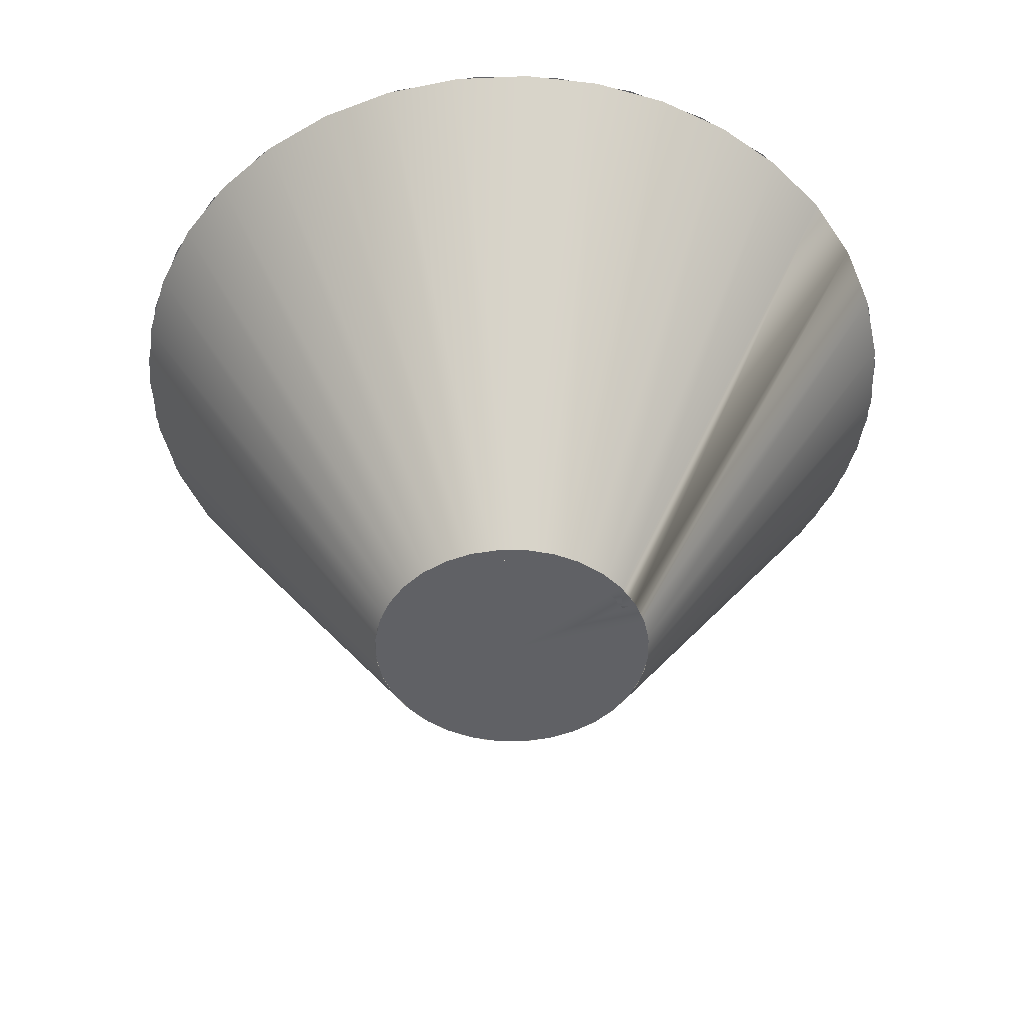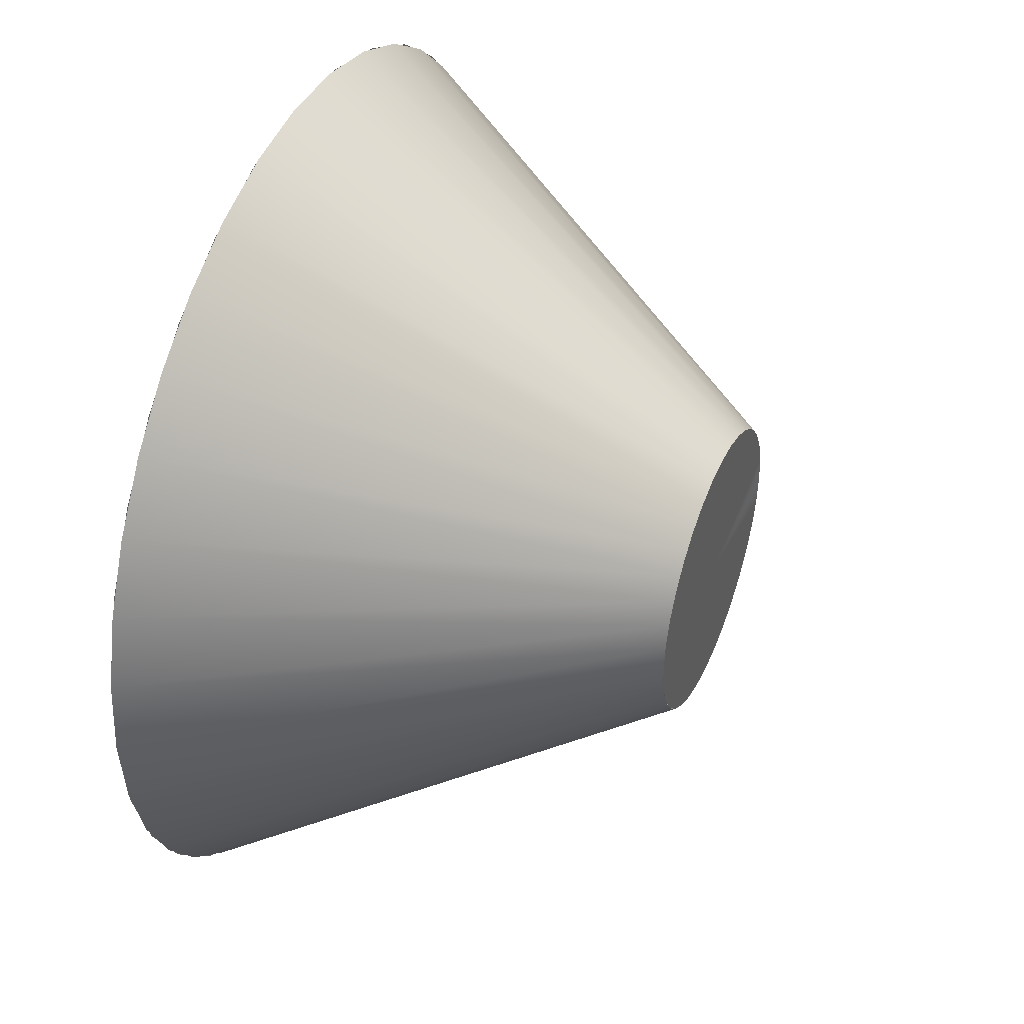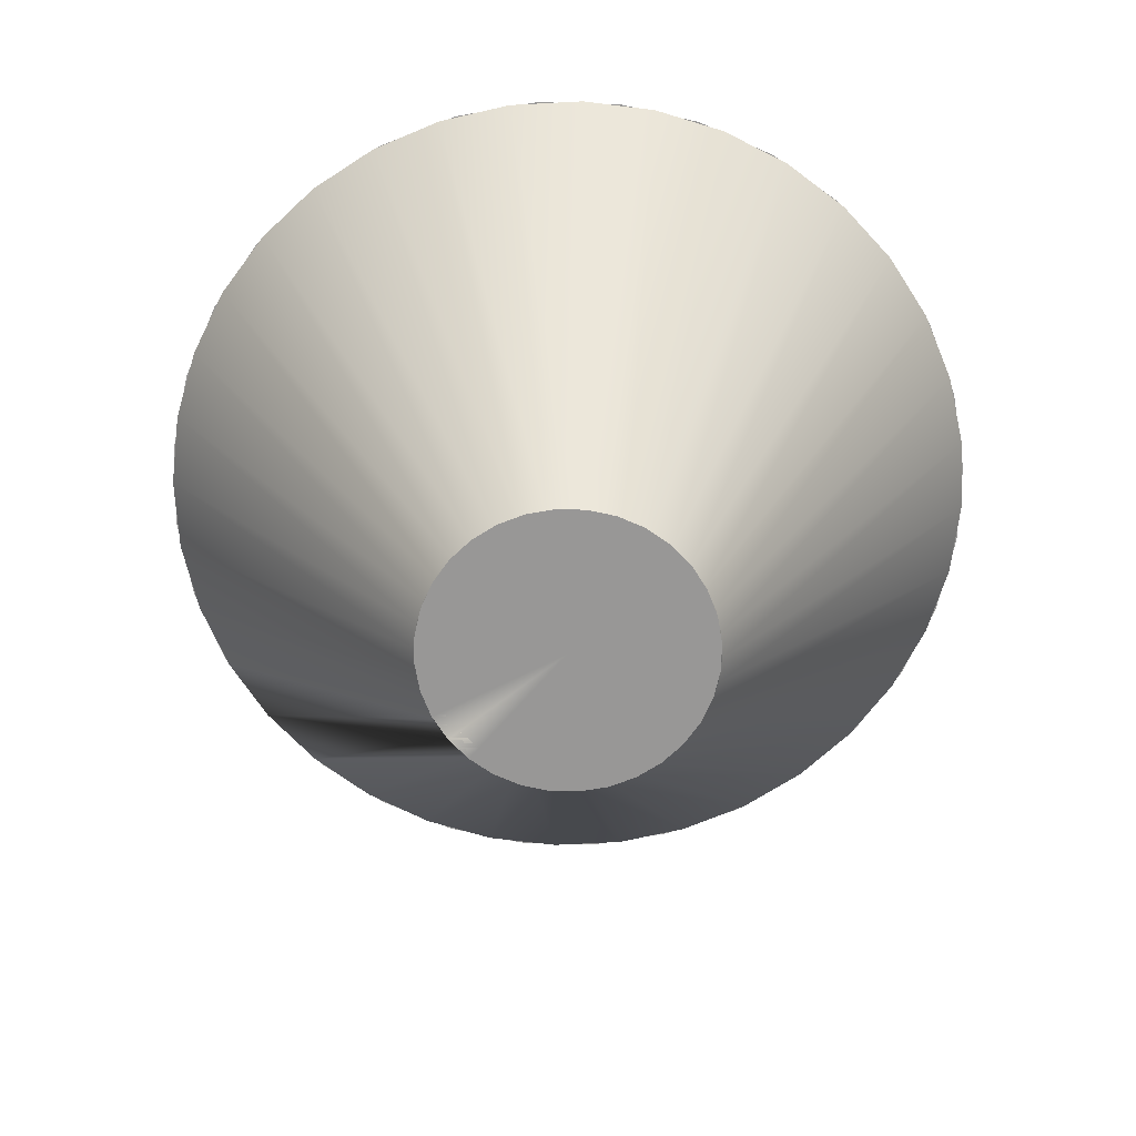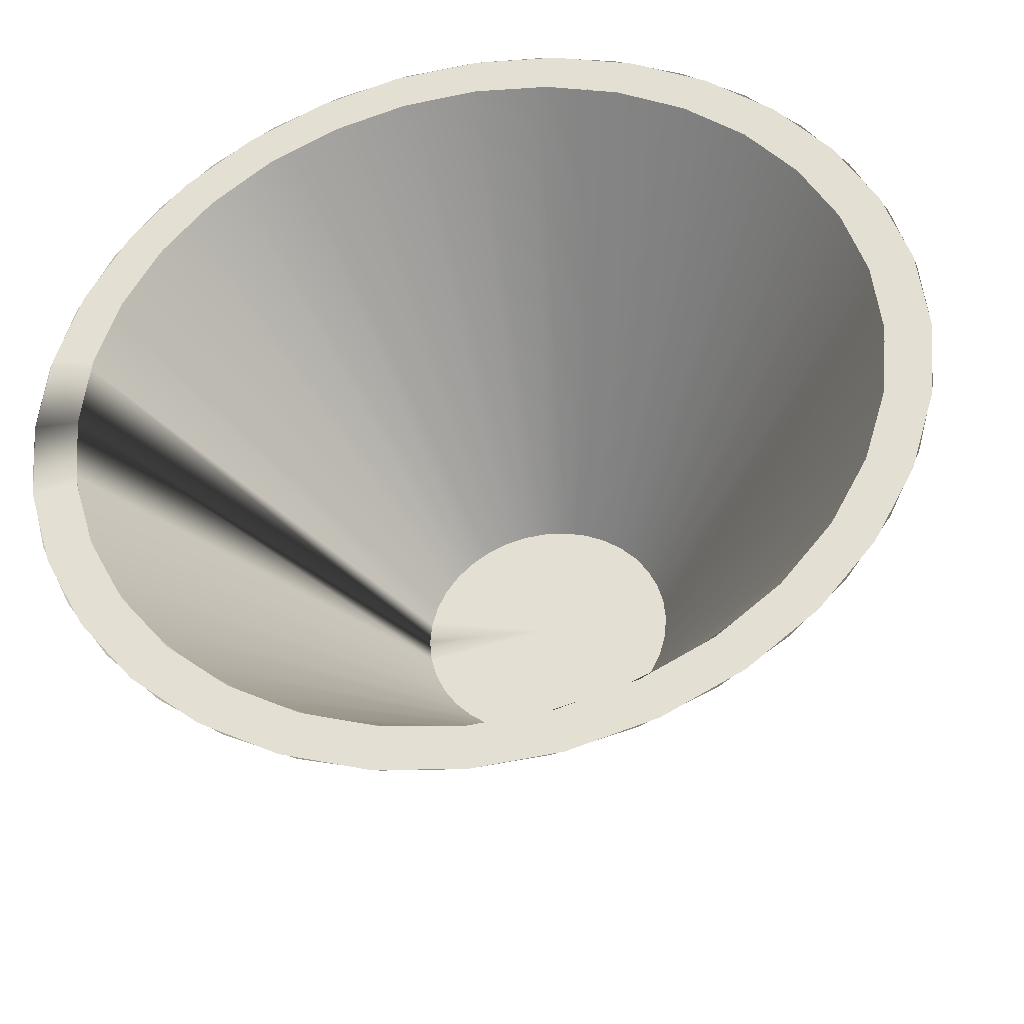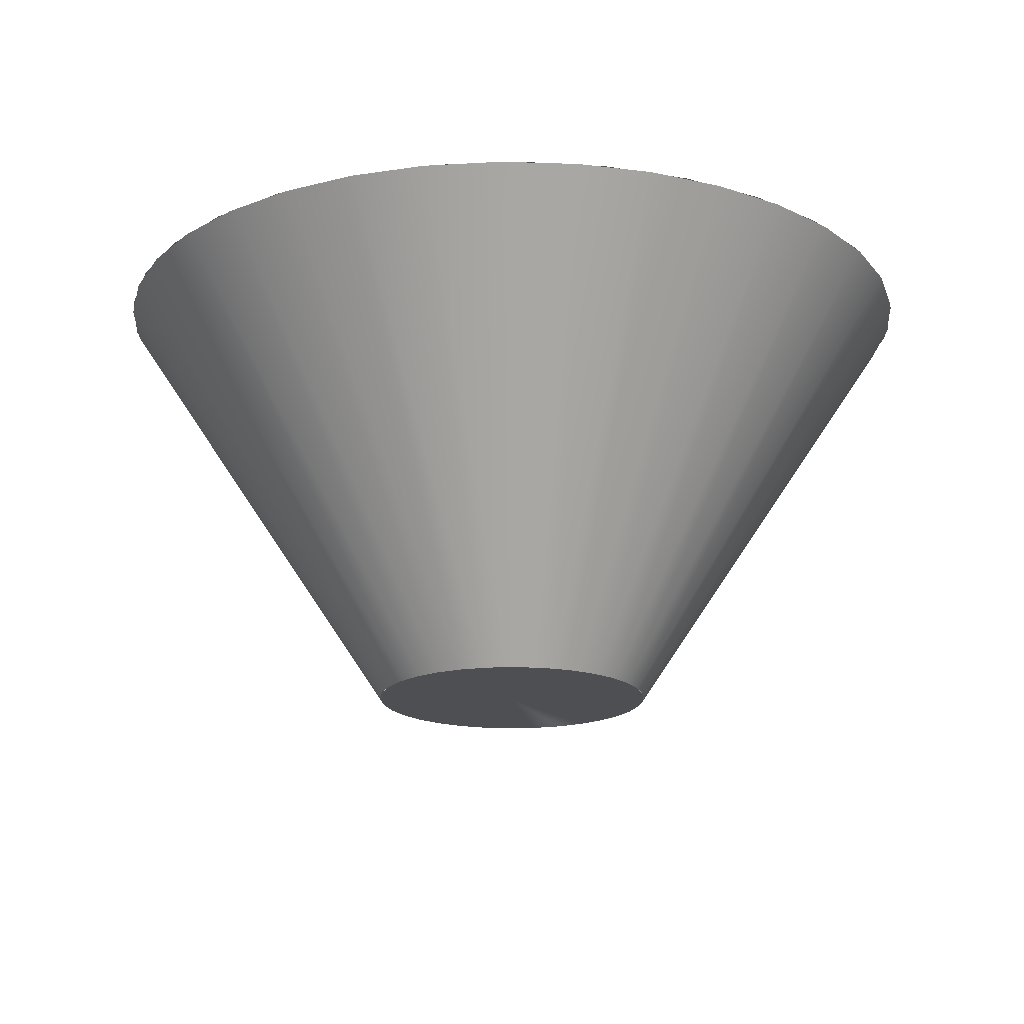
<metadata>
{"format":"obj","ext":"obj","renderer":"f3d","projection":"perspective","resolution":1024,"background":"white","views":[{"elev":-47.9,"azim":27.9,"up":"+Y"},{"elev":43.5,"azim":-67.5,"up":"+Z"},{"elev":-68.3,"azim":-142.0,"up":"+Y"},{"elev":-37.1,"azim":-169.8,"up":"+Z"},{"elev":-18.2,"azim":-68.5,"up":"+Y"}]}
</metadata>
<code>
v 0.02 -0.03 0
v 0.06 0.03 0
v 0.05909 0.03 0.01042
v 0.0197 -0.03 0.003473
v 0.05638 0.03 0.02052
v 0.01879 -0.03 0.00684
v 0.05196 0.03 0.03
v 0.01732 -0.03 0.01
v 0.04596 0.03 0.03857
v 0.01532 -0.03 0.01286
v 0.03857 0.03 0.04596
v 0.01286 -0.03 0.01532
v 0.03 0.03 0.05196
v 0.01 -0.03 0.01732
v 0.02052 0.03 0.05638
v 0.00684 -0.03 0.01879
v 0.01042 0.03 0.05909
v 0.003473 -0.03 0.0197
v 0 0.03 0.06
v 0 -0.03 0.02
v -0.01042 0.03 0.05909
v -0.003473 -0.03 0.0197
v -0.02052 0.03 0.05638
v -0.00684 -0.03 0.01879
v -0.03 0.03 0.05196
v -0.01 -0.03 0.01732
v -0.03857 0.03 0.04596
v -0.01286 -0.03 0.01532
v -0.04596 0.03 0.03857
v -0.01532 -0.03 0.01286
v -0.05196 0.03 0.03
v -0.01732 -0.03 0.01
v -0.05638 0.03 0.02052
v -0.01879 -0.03 0.00684
v -0.05909 0.03 0.01042
v -0.0197 -0.03 0.003473
v -0.06 0.03 0
v -0.02 -0.03 0
v -0.05909 0.03 -0.01042
v -0.0197 -0.03 -0.003473
v -0.05638 0.03 -0.02052
v -0.01879 -0.03 -0.00684
v -0.05196 0.03 -0.03
v -0.01732 -0.03 -0.01
v -0.04596 0.03 -0.03857
v -0.01532 -0.03 -0.01286
v -0.03857 0.03 -0.04596
v -0.01286 -0.03 -0.01532
v -0.03 0.03 -0.05196
v -0.01 -0.03 -0.01732
v -0.02052 0.03 -0.05638
v -0.00684 -0.03 -0.01879
v -0.01042 0.03 -0.05909
v -0.003473 -0.03 -0.0197
v -0 0.03 -0.06
v -0 -0.03 -0.02
v 0.01042 0.03 -0.05909
v 0.003473 -0.03 -0.0197
v 0.02052 0.03 -0.05638
v 0.00684 -0.03 -0.01879
v 0.03 0.03 -0.05196
v 0.01 -0.03 -0.01732
v 0.03857 0.03 -0.04596
v 0.01286 -0.03 -0.01532
v 0.04596 0.03 -0.03857
v 0.01532 -0.03 -0.01286
v 0.05196 0.03 -0.03
v 0.01732 -0.03 -0.01
v 0.05638 0.03 -0.02052
v 0.01879 -0.03 -0.00684
v 0.05909 0.03 -0.01042
v 0.0197 -0.03 -0.003473
v 0.018 -0.03 0
v 0.054 0.03 0
v 0.05318 0.03 0.009377
v 0.01773 -0.03 0.003126
v 0.05074 0.03 0.01847
v 0.01691 -0.03 0.006156
v 0.04677 0.03 0.027
v 0.01559 -0.03 0.009
v 0.04137 0.03 0.03471
v 0.01379 -0.03 0.01157
v 0.03471 0.03 0.04137
v 0.01157 -0.03 0.01379
v 0.027 0.03 0.04677
v 0.009 -0.03 0.01559
v 0.01847 0.03 0.05074
v 0.006156 -0.03 0.01691
v 0.009377 0.03 0.05318
v 0.003126 -0.03 0.01773
v 0 0.03 0.054
v 0 -0.03 0.018
v -0.009377 0.03 0.05318
v -0.003126 -0.03 0.01773
v -0.01847 0.03 0.05074
v -0.006156 -0.03 0.01691
v -0.027 0.03 0.04677
v -0.009 -0.03 0.01559
v -0.03471 0.03 0.04137
v -0.01157 -0.03 0.01379
v -0.04137 0.03 0.03471
v -0.01379 -0.03 0.01157
v -0.04677 0.03 0.027
v -0.01559 -0.03 0.009
v -0.05074 0.03 0.01847
v -0.01691 -0.03 0.006156
v -0.05318 0.03 0.009377
v -0.01773 -0.03 0.003126
v -0.054 0.03 0
v -0.018 -0.03 0
v -0.05318 0.03 -0.009377
v -0.01773 -0.03 -0.003126
v -0.05074 0.03 -0.01847
v -0.01691 -0.03 -0.006156
v -0.04677 0.03 -0.027
v -0.01559 -0.03 -0.009
v -0.04137 0.03 -0.03471
v -0.01379 -0.03 -0.01157
v -0.03471 0.03 -0.04137
v -0.01157 -0.03 -0.01379
v -0.027 0.03 -0.04677
v -0.009 -0.03 -0.01559
v -0.01847 0.03 -0.05074
v -0.006156 -0.03 -0.01691
v -0.009377 0.03 -0.05318
v -0.003126 -0.03 -0.01773
v -0 0.03 -0.054
v -0 -0.03 -0.018
v 0.009377 0.03 -0.05318
v 0.003126 -0.03 -0.01773
v 0.01847 0.03 -0.05074
v 0.006156 -0.03 -0.01691
v 0.027 0.03 -0.04677
v 0.009 -0.03 -0.01559
v 0.03471 0.03 -0.04137
v 0.01157 -0.03 -0.01379
v 0.04137 0.03 -0.03471
v 0.01379 -0.03 -0.01157
v 0.04677 0.03 -0.027
v 0.01559 -0.03 -0.009
v 0.05074 0.03 -0.01847
v 0.01691 -0.03 -0.006156
v 0.05318 0.03 -0.009377
v 0.01773 -0.03 -0.003126
v 0.01765 -0.03 -0.003512
v 0.01962 -0.03 -0.003902
v 0.01663 -0.03 -0.006888
v 0.01848 -0.03 -0.007654
v 0.01497 -0.03 -0.01
v 0.01663 -0.03 -0.01111
v 0.01273 -0.03 -0.01273
v 0.01414 -0.03 -0.01414
v 0.01 -0.03 -0.01497
v 0.01111 -0.03 -0.01663
v 0.006888 -0.03 -0.01663
v 0.007654 -0.03 -0.01848
v 0.003512 -0.03 -0.01765
v 0.003902 -0.03 -0.01962
v 0 -0.03 -0.018
v 0 -0.03 -0.02
v -0.003512 -0.03 -0.01765
v -0.003902 -0.03 -0.01962
v -0.006888 -0.03 -0.01663
v -0.007654 -0.03 -0.01848
v -0.01 -0.03 -0.01497
v -0.01111 -0.03 -0.01663
v -0.01273 -0.03 -0.01273
v -0.01414 -0.03 -0.01414
v -0.01497 -0.03 -0.01
v -0.01663 -0.03 -0.01111
v -0.01663 -0.03 -0.006888
v -0.01848 -0.03 -0.007654
v -0.01765 -0.03 -0.003512
v -0.01962 -0.03 -0.003902
v -0.018 -0.03 -0
v -0.02 -0.03 -0
v -0.01765 -0.03 0.003512
v -0.01962 -0.03 0.003902
v -0.01663 -0.03 0.006888
v -0.01848 -0.03 0.007654
v -0.01497 -0.03 0.01
v -0.01663 -0.03 0.01111
v -0.01273 -0.03 0.01273
v -0.01414 -0.03 0.01414
v -0.01 -0.03 0.01497
v -0.01111 -0.03 0.01663
v -0.006888 -0.03 0.01663
v -0.007654 -0.03 0.01848
v -0.003512 -0.03 0.01765
v -0.003902 -0.03 0.01962
v -0 -0.03 0.018
v -0 -0.03 0.02
v 0.003512 -0.03 0.01765
v 0.003902 -0.03 0.01962
v 0.006888 -0.03 0.01663
v 0.007654 -0.03 0.01848
v 0.01 -0.03 0.01497
v 0.01111 -0.03 0.01663
v 0.01273 -0.03 0.01273
v 0.01414 -0.03 0.01414
v 0.01497 -0.03 0.01
v 0.01663 -0.03 0.01111
v 0.01663 -0.03 0.006888
v 0.01848 -0.03 0.007654
v 0.01765 -0.03 0.003512
v 0.01962 -0.03 0.003902
v 0.05296 0.03 -0.01053
v 0.05885 0.03 -0.01171
v 0.04989 0.03 -0.02066
v 0.05543 0.03 -0.02296
v 0.0449 0.03 -0.03
v 0.04989 0.03 -0.03333
v 0.03818 0.03 -0.03818
v 0.04243 0.03 -0.04243
v 0.03 0.03 -0.0449
v 0.03333 0.03 -0.04989
v 0.02066 0.03 -0.04989
v 0.02296 0.03 -0.05543
v 0.01053 0.03 -0.05296
v 0.01171 0.03 -0.05885
v 0 0.03 -0.054
v 0 0.03 -0.06
v -0.01053 0.03 -0.05296
v -0.01171 0.03 -0.05885
v -0.02066 0.03 -0.04989
v -0.02296 0.03 -0.05543
v -0.03 0.03 -0.0449
v -0.03333 0.03 -0.04989
v -0.03818 0.03 -0.03818
v -0.04243 0.03 -0.04243
v -0.0449 0.03 -0.03
v -0.04989 0.03 -0.03333
v -0.04989 0.03 -0.02066
v -0.05543 0.03 -0.02296
v -0.05296 0.03 -0.01053
v -0.05885 0.03 -0.01171
v -0.054 0.03 -0
v -0.06 0.03 -0
v -0.05296 0.03 0.01053
v -0.05885 0.03 0.01171
v -0.04989 0.03 0.02066
v -0.05543 0.03 0.02296
v -0.0449 0.03 0.03
v -0.04989 0.03 0.03333
v -0.03818 0.03 0.03818
v -0.04243 0.03 0.04243
v -0.03 0.03 0.0449
v -0.03333 0.03 0.04989
v -0.02066 0.03 0.04989
v -0.02296 0.03 0.05543
v -0.01053 0.03 0.05296
v -0.01171 0.03 0.05885
v -0 0.03 0.054
v -0 0.03 0.06
v 0.01053 0.03 0.05296
v 0.01171 0.03 0.05885
v 0.02066 0.03 0.04989
v 0.02296 0.03 0.05543
v 0.03 0.03 0.0449
v 0.03333 0.03 0.04989
v 0.03818 0.03 0.03818
v 0.04243 0.03 0.04243
v 0.0449 0.03 0.03
v 0.04989 0.03 0.03333
v 0.04989 0.03 0.02066
v 0.05543 0.03 0.02296
v 0.05296 0.03 0.01053
v 0.05885 0.03 0.01171
v 0 -0.03 0
f 1 2 3
f 1 3 4
f 4 3 5
f 4 5 6
f 6 5 7
f 6 7 8
f 8 7 9
f 8 9 10
f 10 9 11
f 10 11 12
f 12 11 13
f 12 13 14
f 14 13 15
f 14 15 16
f 16 15 17
f 16 17 18
f 18 17 19
f 18 19 20
f 20 19 21
f 20 21 22
f 22 21 23
f 22 23 24
f 24 23 25
f 24 25 26
f 26 25 27
f 26 27 28
f 28 27 29
f 28 29 30
f 30 29 31
f 30 31 32
f 32 31 33
f 32 33 34
f 34 33 35
f 34 35 36
f 36 35 37
f 36 37 38
f 38 37 39
f 38 39 40
f 40 39 41
f 40 41 42
f 42 41 43
f 42 43 44
f 44 43 45
f 44 45 46
f 46 45 47
f 46 47 48
f 48 47 49
f 48 49 50
f 50 49 51
f 50 51 52
f 52 51 53
f 52 53 54
f 54 53 55
f 54 55 56
f 56 55 57
f 56 57 58
f 58 57 59
f 58 59 60
f 60 59 61
f 60 61 62
f 62 61 63
f 62 63 64
f 64 63 65
f 64 65 66
f 66 65 67
f 66 67 68
f 68 67 69
f 68 69 70
f 70 69 71
f 70 71 72
f 72 71 2
f 72 2 1
f 73 74 75
f 73 75 76
f 76 75 77
f 76 77 78
f 78 77 79
f 78 79 80
f 80 79 81
f 80 81 82
f 82 81 83
f 82 83 84
f 84 83 85
f 84 85 86
f 86 85 87
f 86 87 88
f 88 87 89
f 88 89 90
f 90 89 91
f 90 91 92
f 92 91 93
f 92 93 94
f 94 93 95
f 94 95 96
f 96 95 97
f 96 97 98
f 98 97 99
f 98 99 100
f 100 99 101
f 100 101 102
f 102 101 103
f 102 103 104
f 104 103 105
f 104 105 106
f 106 105 107
f 106 107 108
f 108 107 109
f 108 109 110
f 110 109 111
f 110 111 112
f 112 111 113
f 112 113 114
f 114 113 115
f 114 115 116
f 116 115 117
f 116 117 118
f 118 117 119
f 118 119 120
f 120 119 121
f 120 121 122
f 122 121 123
f 122 123 124
f 124 123 125
f 124 125 126
f 126 125 127
f 126 127 128
f 128 127 129
f 128 129 130
f 130 129 131
f 130 131 132
f 132 131 133
f 132 133 134
f 134 133 135
f 134 135 136
f 136 135 137
f 136 137 138
f 138 137 139
f 138 139 140
f 140 139 141
f 140 141 142
f 142 141 143
f 142 143 144
f 144 143 74
f 144 74 73
f 1 145 73
f 146 145 1
f 146 147 145
f 148 147 146
f 148 149 147
f 150 149 148
f 150 151 149
f 152 151 150
f 152 153 151
f 154 153 152
f 154 155 153
f 156 155 154
f 156 157 155
f 158 157 156
f 158 159 157
f 160 159 158
f 160 161 159
f 162 161 160
f 162 163 161
f 164 163 162
f 164 165 163
f 166 165 164
f 166 167 165
f 168 167 166
f 168 169 167
f 170 169 168
f 170 171 169
f 172 171 170
f 172 173 171
f 174 173 172
f 174 175 173
f 176 175 174
f 176 177 175
f 178 177 176
f 178 179 177
f 180 179 178
f 180 181 179
f 182 181 180
f 182 183 181
f 184 183 182
f 184 185 183
f 186 185 184
f 186 187 185
f 188 187 186
f 188 189 187
f 190 189 188
f 190 191 189
f 192 191 190
f 192 193 191
f 194 193 192
f 194 195 193
f 196 195 194
f 196 197 195
f 198 197 196
f 198 199 197
f 200 199 198
f 200 201 199
f 202 201 200
f 202 203 201
f 204 203 202
f 204 205 203
f 206 205 204
f 206 73 205
f 1 73 206
f 2 207 74
f 208 207 2
f 208 209 207
f 210 209 208
f 210 211 209
f 212 211 210
f 212 213 211
f 214 213 212
f 214 215 213
f 216 215 214
f 216 217 215
f 218 217 216
f 218 219 217
f 220 219 218
f 220 221 219
f 222 221 220
f 222 223 221
f 224 223 222
f 224 225 223
f 226 225 224
f 226 227 225
f 228 227 226
f 228 229 227
f 230 229 228
f 230 231 229
f 232 231 230
f 232 233 231
f 234 233 232
f 234 235 233
f 236 235 234
f 236 237 235
f 238 237 236
f 238 239 237
f 240 239 238
f 240 241 239
f 242 241 240
f 242 243 241
f 244 243 242
f 244 245 243
f 246 245 244
f 246 247 245
f 248 247 246
f 248 249 247
f 250 249 248
f 250 251 249
f 252 251 250
f 252 253 251
f 254 253 252
f 254 255 253
f 256 255 254
f 256 257 255
f 258 257 256
f 258 259 257
f 260 259 258
f 260 261 259
f 262 261 260
f 262 263 261
f 264 263 262
f 264 265 263
f 266 265 264
f 266 267 265
f 268 267 266
f 268 74 267
f 2 74 268
f 146 269 1
f 148 269 146
f 150 269 148
f 152 269 150
f 154 269 152
f 156 269 154
f 158 269 156
f 160 269 158
f 162 269 160
f 164 269 162
f 166 269 164
f 168 269 166
f 170 269 168
f 172 269 170
f 174 269 172
f 176 269 174
f 178 269 176
f 180 269 178
f 182 269 180
f 184 269 182
f 186 269 184
f 188 269 186
f 190 269 188
f 192 269 190
f 194 269 192
f 196 269 194
f 198 269 196
f 200 269 198
f 202 269 200
f 204 269 202
f 206 269 204
f 1 269 206

</code>
